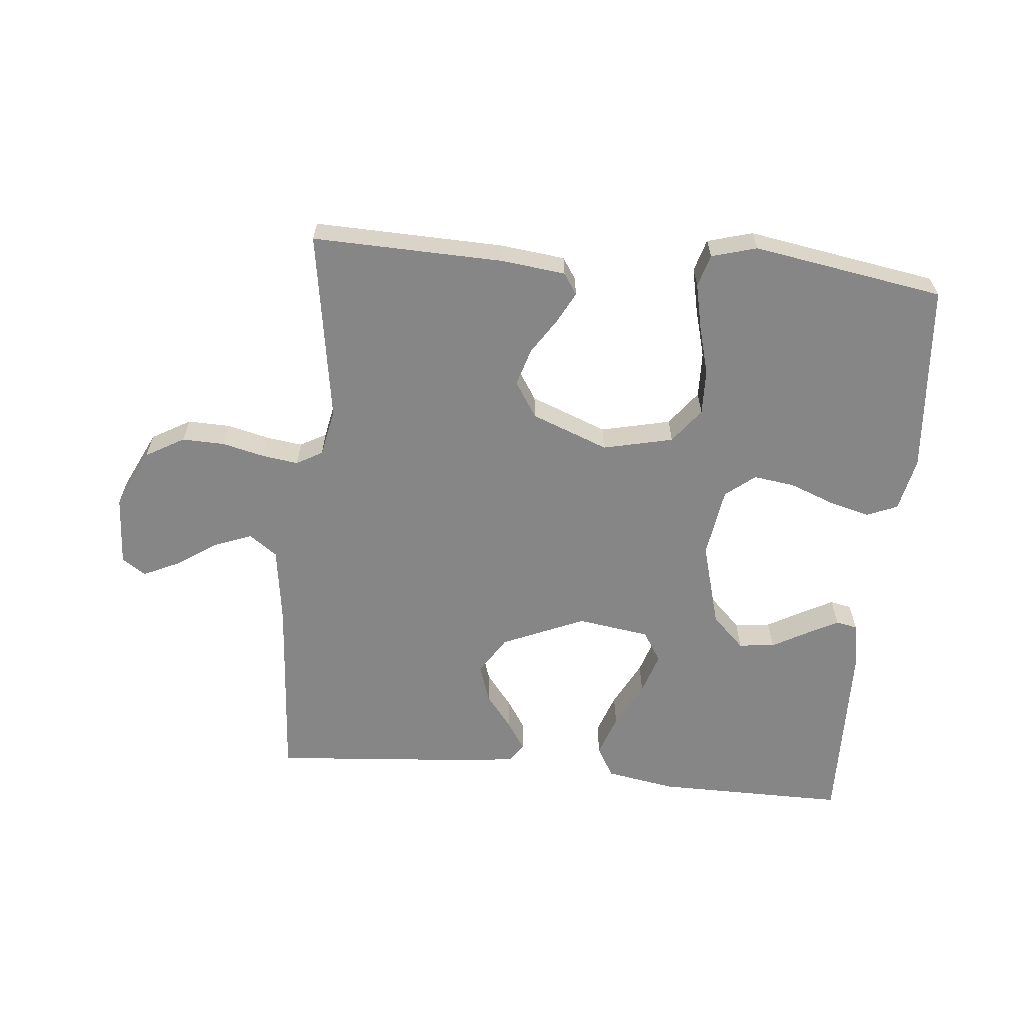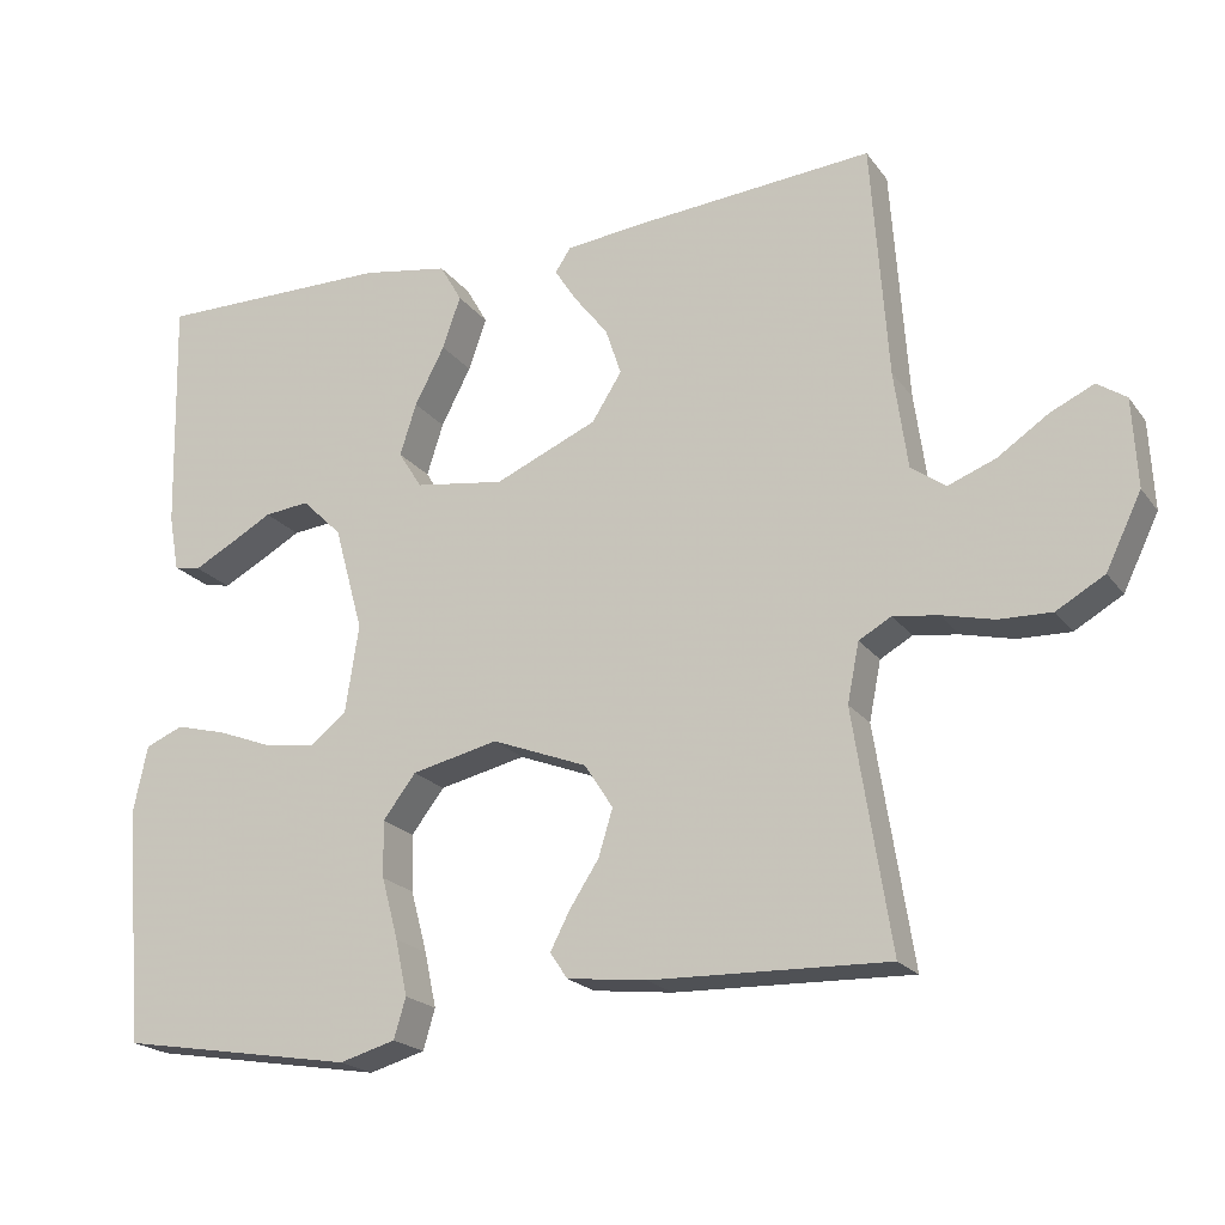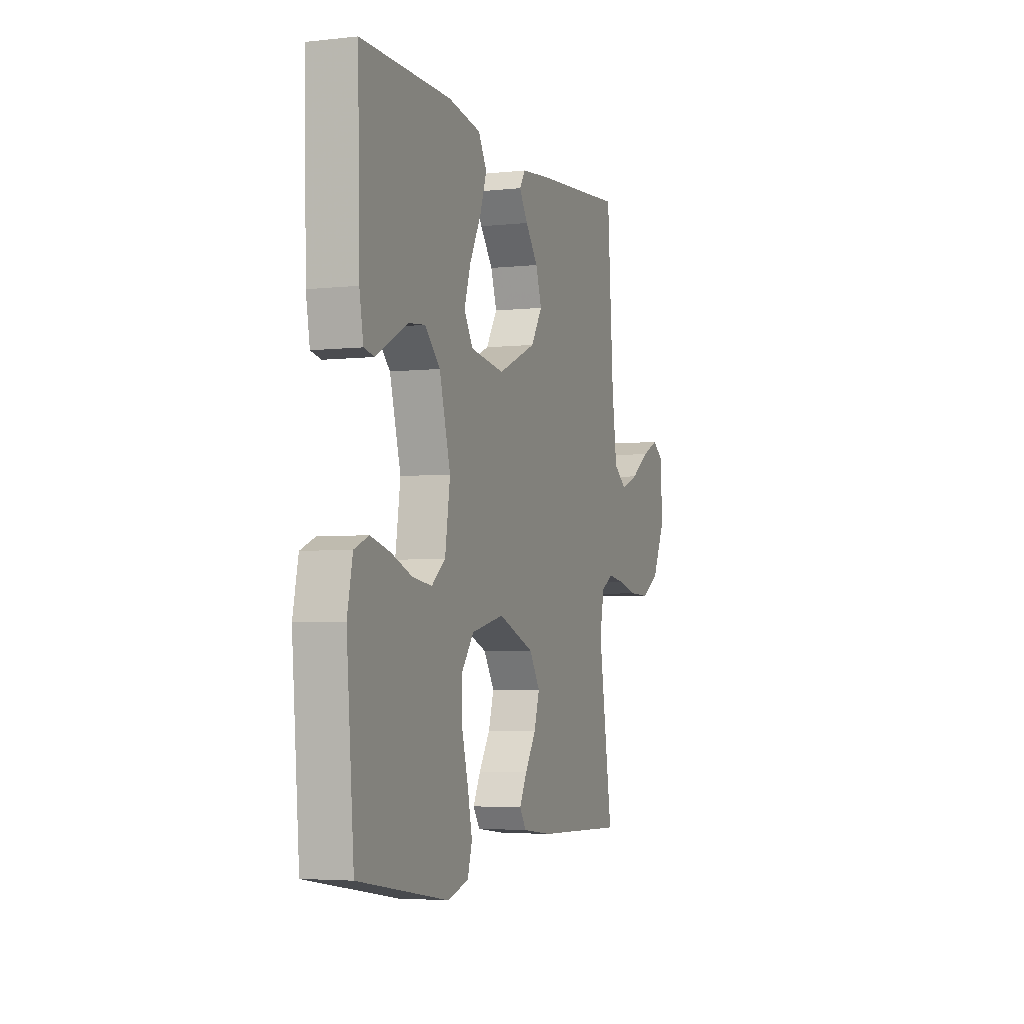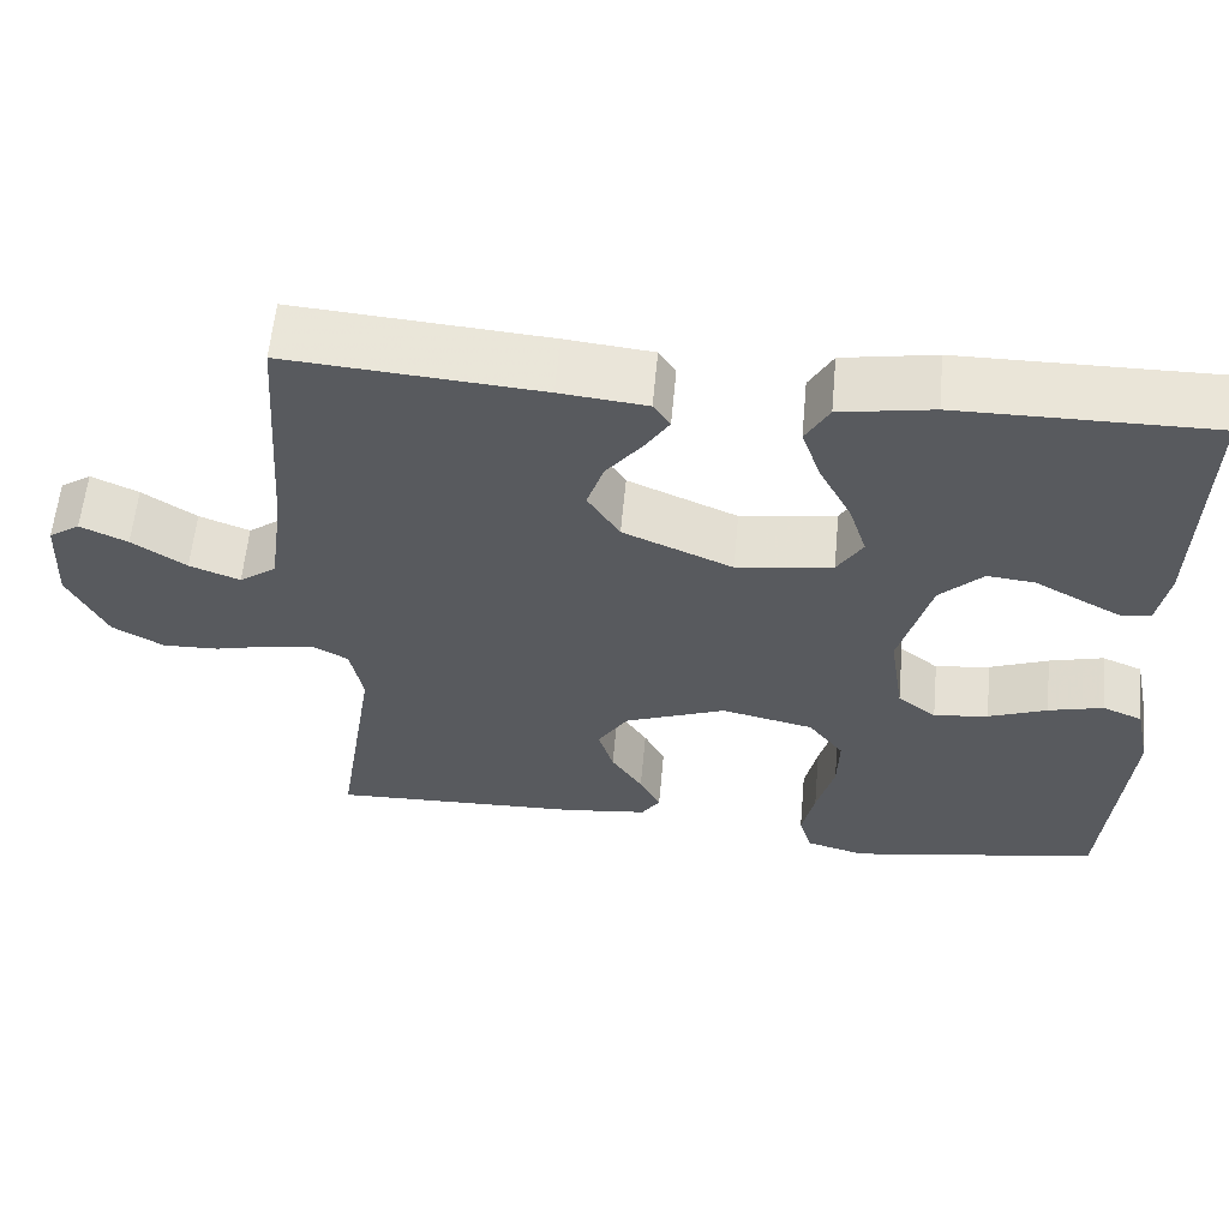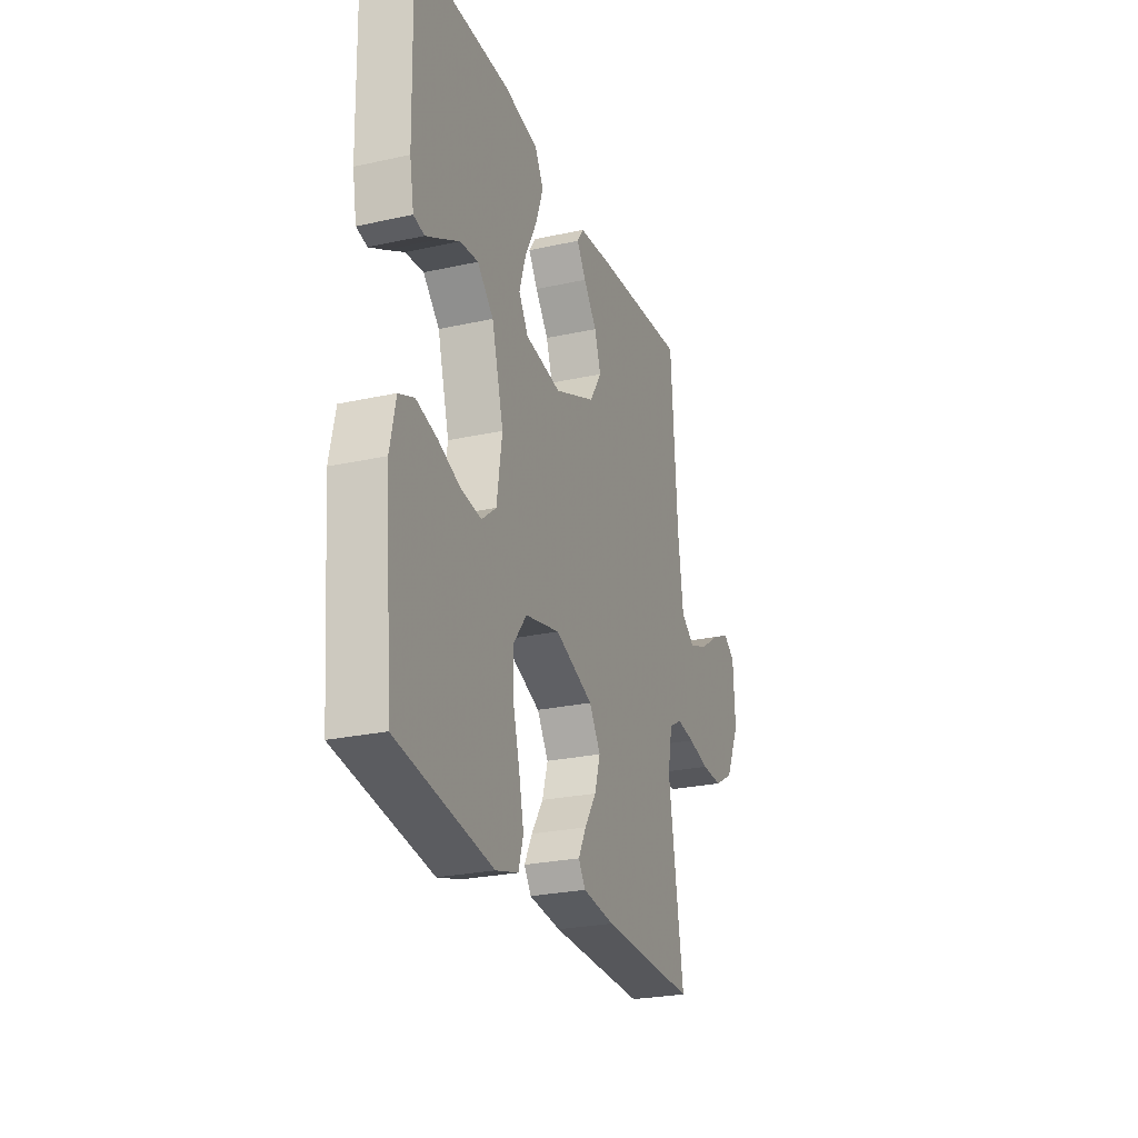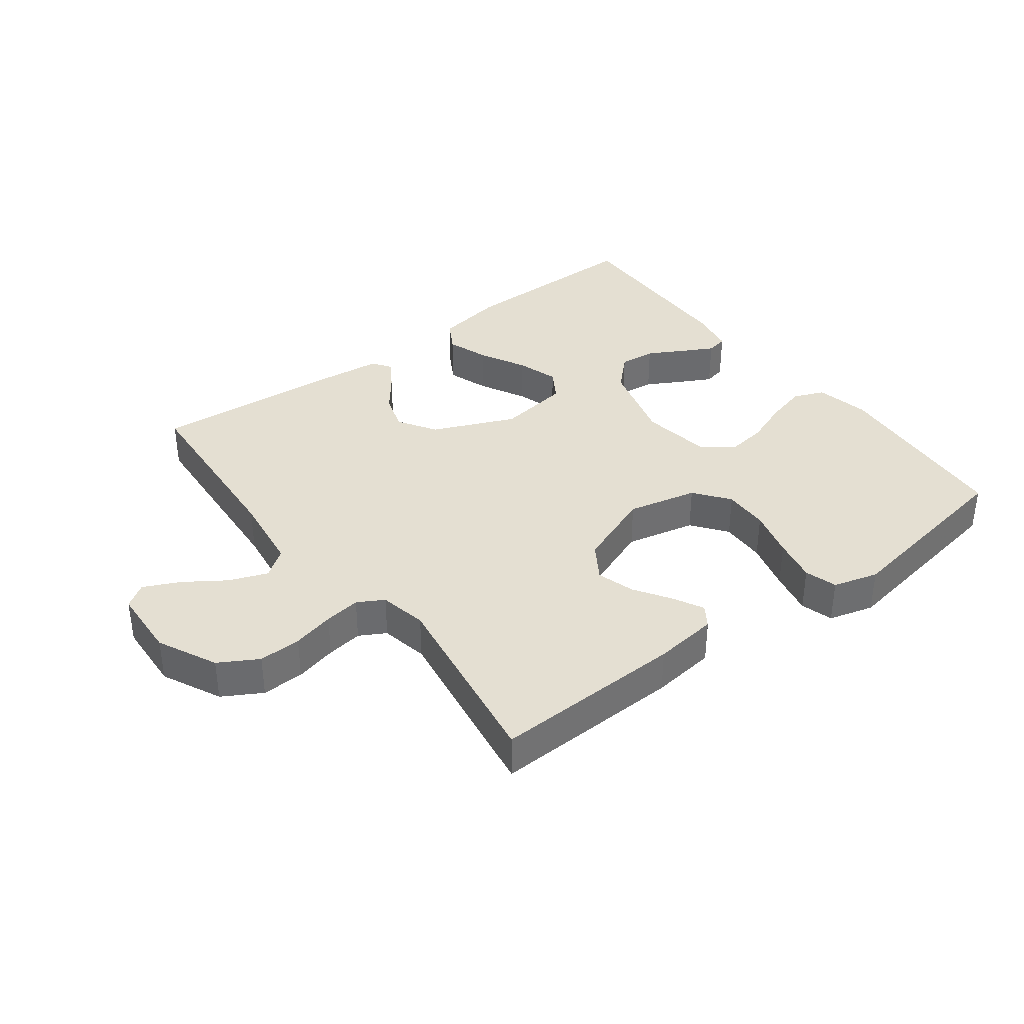
<metadata>
{"format":"obj","ext":"obj","renderer":"f3d","projection":"perspective","resolution":1024,"background":"white","views":[{"elev":-62.0,"azim":174.6,"up":"+Y"},{"elev":-20.6,"azim":25.9,"up":"+Z"},{"elev":-4.2,"azim":-70.2,"up":"+Z"},{"elev":59.2,"azim":-174.7,"up":"+Z"},{"elev":-25.6,"azim":-70.5,"up":"+Z"},{"elev":37.1,"azim":142.9,"up":"+Y"}]}
</metadata>
<code>
v 0.5 0.07 0.5
v 0.521 0.07 0.2
v 0.538 0.07 0.077
v 0.582 0.07 0.045
v 0.642 0.07 0.068
v 0.706 0.07 0.111
v 0.762 0.07 0.137
v 0.799 0.07 0.112
v 0.805 0.07 0
v 0.76 0.07 -0.093
v 0.699 0.07 -0.128
v 0.632 0.07 -0.126
v 0.566 0.07 -0.11
v 0.509 0.07 -0.102
v 0.468 0.07 -0.125
v 0.453 0.07 -0.2
v 0.5 0.07 -0.5
v 0.2 0.07 -0.491
v 0.099 0.07 -0.479
v 0.077 0.07 -0.446
v 0.102 0.07 -0.398
v 0.139 0.07 -0.341
v 0.157 0.07 -0.282
v 0.121 0.07 -0.226
v 0 0.07 -0.179
v -0.11 0.07 -0.204
v -0.152 0.07 -0.259
v -0.15 0.07 -0.331
v -0.129 0.07 -0.409
v -0.114 0.07 -0.479
v -0.129 0.07 -0.53
v -0.2 0.07 -0.55
v -0.5 0.07 -0.5
v -0.525 0.07 -0.2
v -0.507 0.07 -0.115
v -0.459 0.07 -0.095
v -0.394 0.07 -0.112
v -0.324 0.07 -0.139
v -0.259 0.07 -0.148
v -0.213 0.07 -0.111
v -0.196 0.07 0
v -0.233 0.07 0.134
v -0.284 0.07 0.184
v -0.341 0.07 0.178
v -0.397 0.07 0.147
v -0.446 0.07 0.121
v -0.48 0.07 0.128
v -0.493 0.07 0.2
v -0.5 0.07 0.5
v -0.2 0.07 0.498
v -0.09 0.07 0.479
v -0.062 0.07 0.43
v -0.085 0.07 0.364
v -0.123 0.07 0.291
v -0.144 0.07 0.225
v -0.114 0.07 0.177
v 0 0.07 0.16
v 0.13 0.07 0.216
v 0.168 0.07 0.276
v 0.148 0.07 0.336
v 0.106 0.07 0.39
v 0.077 0.07 0.435
v 0.097 0.07 0.465
v 0.2 0.07 0.476
v 0.5 0 0.5
v 0.521 0 0.2
v 0.538 0 0.077
v 0.582 0 0.045
v 0.642 0 0.068
v 0.706 0 0.111
v 0.762 0 0.137
v 0.799 0 0.112
v 0.805 0 0
v 0.76 0 -0.093
v 0.699 0 -0.128
v 0.632 0 -0.126
v 0.566 0 -0.11
v 0.509 0 -0.102
v 0.468 0 -0.125
v 0.453 0 -0.2
v 0.5 0 -0.5
v 0.2 0 -0.491
v 0.099 0 -0.479
v 0.077 0 -0.446
v 0.102 0 -0.398
v 0.139 0 -0.341
v 0.157 0 -0.282
v 0.121 0 -0.226
v 0 0 -0.179
v -0.11 0 -0.204
v -0.152 0 -0.259
v -0.15 0 -0.331
v -0.129 0 -0.409
v -0.114 0 -0.479
v -0.129 0 -0.53
v -0.2 0 -0.55
v -0.5 0 -0.5
v -0.525 0 -0.2
v -0.507 0 -0.115
v -0.459 0 -0.095
v -0.394 0 -0.112
v -0.324 0 -0.139
v -0.259 0 -0.148
v -0.213 0 -0.111
v -0.196 0 0
v -0.233 0 0.134
v -0.284 0 0.184
v -0.341 0 0.178
v -0.397 0 0.147
v -0.446 0 0.121
v -0.48 0 0.128
v -0.493 0 0.2
v -0.5 0 0.5
v -0.2 0 0.498
v -0.09 0 0.479
v -0.062 0 0.43
v -0.085 0 0.364
v -0.123 0 0.291
v -0.144 0 0.225
v -0.114 0 0.177
v 0 0 0.16
v 0.13 0 0.216
v 0.168 0 0.276
v 0.148 0 0.336
v 0.106 0 0.39
v 0.077 0 0.435
v 0.097 0 0.465
v 0.2 0 0.476
f 64 1 2
f 63 64 2
f 62 63 2
f 61 62 2
f 60 61 2
f 59 60 2 3
f 58 59 3 4
f 57 58 4
f 56 57 4
f 52 53 54
f 51 52 54
f 50 51 54
f 49 50 54
f 48 49 54
f 47 48 54
f 44 45 46 47
f 44 47 54
f 43 44 54 55
f 36 37 38
f 35 36 38
f 34 35 38
f 33 34 38
f 32 33 38
f 31 32 38
f 30 31 38
f 29 30 38
f 28 29 38
f 27 28 38 39
f 26 27 39 40
f 20 21 22
f 19 20 22
f 18 19 22
f 17 18 22
f 16 17 22
f 15 16 22 23
f 14 15 23 24
f 11 12 13
f 10 11 13
f 9 10 13
f 8 9 13
f 7 8 13
f 6 7 13
f 5 6 13
f 4 5 13 14
f 14 24 25
f 4 14 25
f 56 4 25
f 42 43 55 56
f 26 40 41
f 25 26 41
f 56 25 41
f 41 42 56
f 66 65 128
f 66 128 127
f 66 127 126
f 66 126 125
f 66 125 124
f 67 66 124 123
f 68 67 123 122
f 68 122 121
f 68 121 120
f 118 117 116
f 118 116 115
f 118 115 114
f 118 114 113
f 118 113 112
f 118 112 111
f 111 110 109 108
f 118 111 108
f 119 118 108 107
f 102 101 100
f 102 100 99
f 102 99 98
f 102 98 97
f 102 97 96
f 102 96 95
f 102 95 94
f 102 94 93
f 102 93 92
f 103 102 92 91
f 104 103 91 90
f 86 85 84
f 86 84 83
f 86 83 82
f 86 82 81
f 86 81 80
f 87 86 80 79
f 88 87 79 78
f 77 76 75
f 77 75 74
f 77 74 73
f 77 73 72
f 77 72 71
f 77 71 70
f 77 70 69
f 78 77 69 68
f 89 88 78
f 89 78 68
f 89 68 120
f 120 119 107 106
f 105 104 90
f 105 90 89
f 105 89 120
f 120 106 105
f 1 65 66 2
f 2 66 67 3
f 3 67 68 4
f 4 68 69 5
f 5 69 70 6
f 6 70 71 7
f 7 71 72 8
f 8 72 73 9
f 9 73 74 10
f 10 74 75 11
f 11 75 76 12
f 12 76 77 13
f 13 77 78 14
f 14 78 79 15
f 15 79 80 16
f 16 80 81 17
f 17 81 82 18
f 18 82 83 19
f 19 83 84 20
f 20 84 85 21
f 21 85 86 22
f 22 86 87 23
f 23 87 88 24
f 24 88 89 25
f 25 89 90 26
f 26 90 91 27
f 27 91 92 28
f 28 92 93 29
f 29 93 94 30
f 30 94 95 31
f 31 95 96 32
f 32 96 97 33
f 33 97 98 34
f 34 98 99 35
f 35 99 100 36
f 36 100 101 37
f 37 101 102 38
f 38 102 103 39
f 39 103 104 40
f 40 104 105 41
f 41 105 106 42
f 42 106 107 43
f 43 107 108 44
f 44 108 109 45
f 45 109 110 46
f 46 110 111 47
f 47 111 112 48
f 48 112 113 49
f 49 113 114 50
f 50 114 115 51
f 51 115 116 52
f 52 116 117 53
f 53 117 118 54
f 54 118 119 55
f 55 119 120 56
f 56 120 121 57
f 57 121 122 58
f 58 122 123 59
f 59 123 124 60
f 60 124 125 61
f 61 125 126 62
f 62 126 127 63
f 63 127 128 64
f 64 128 65 1

</code>
